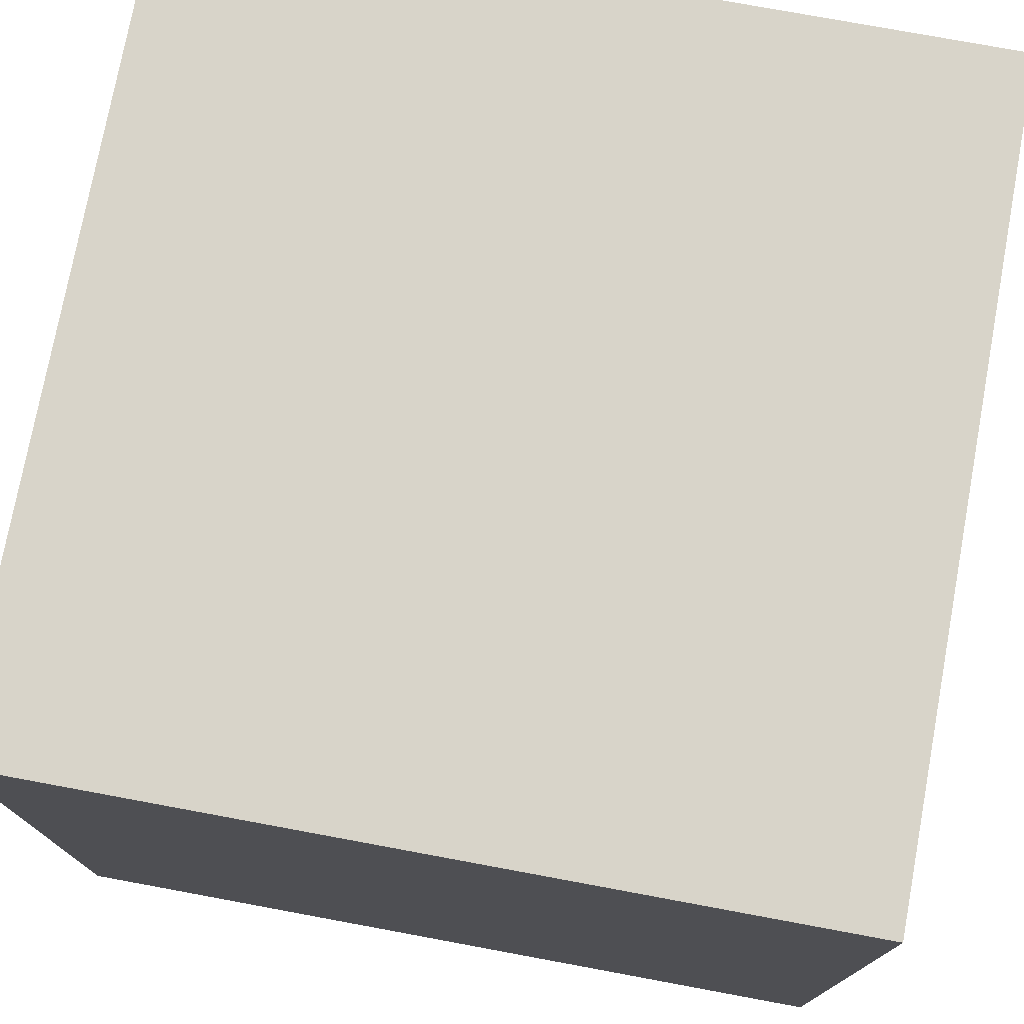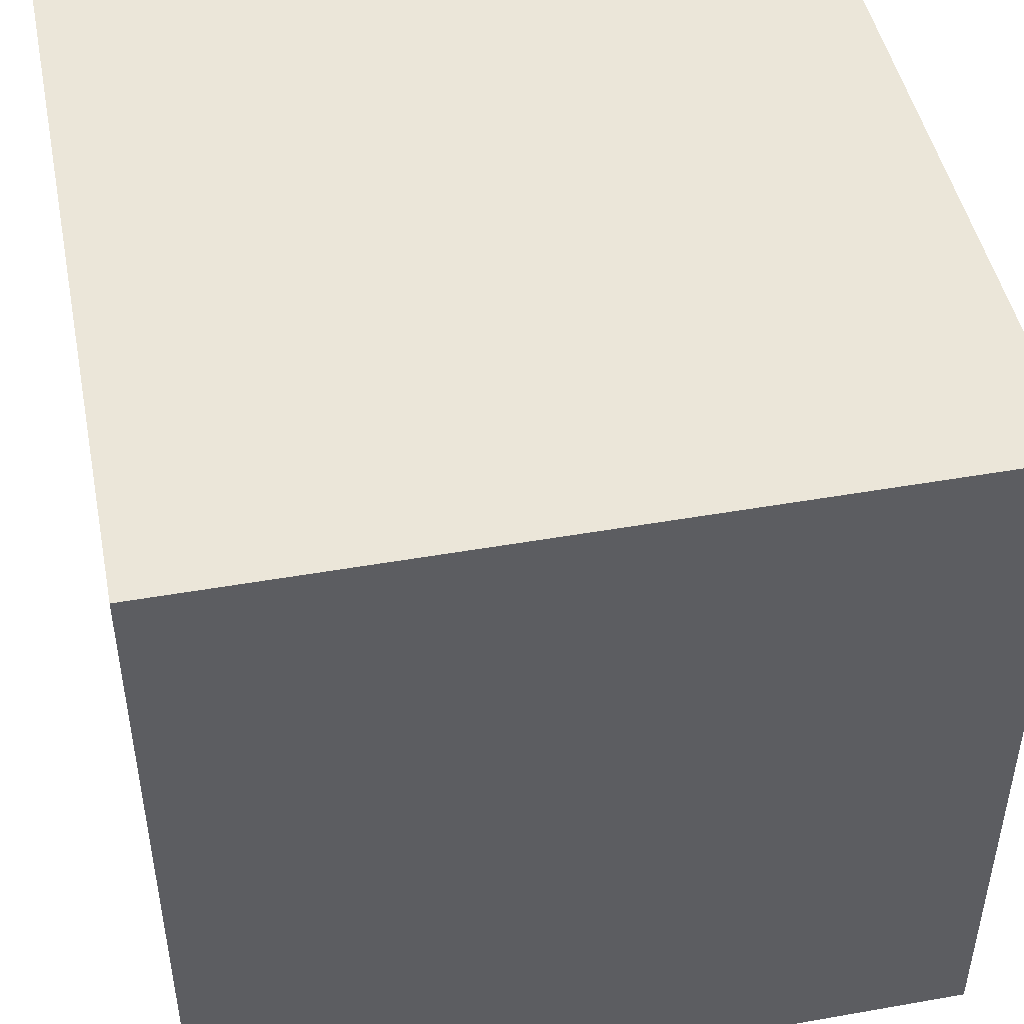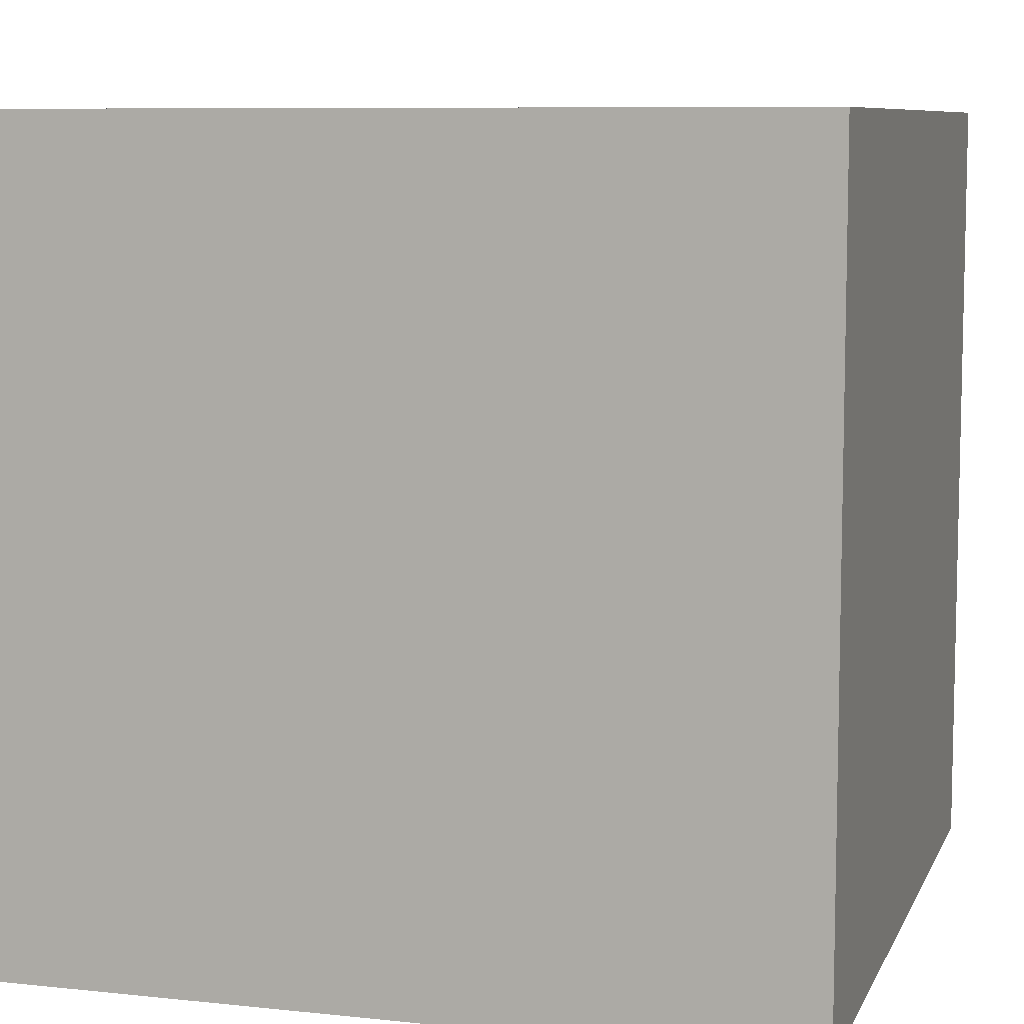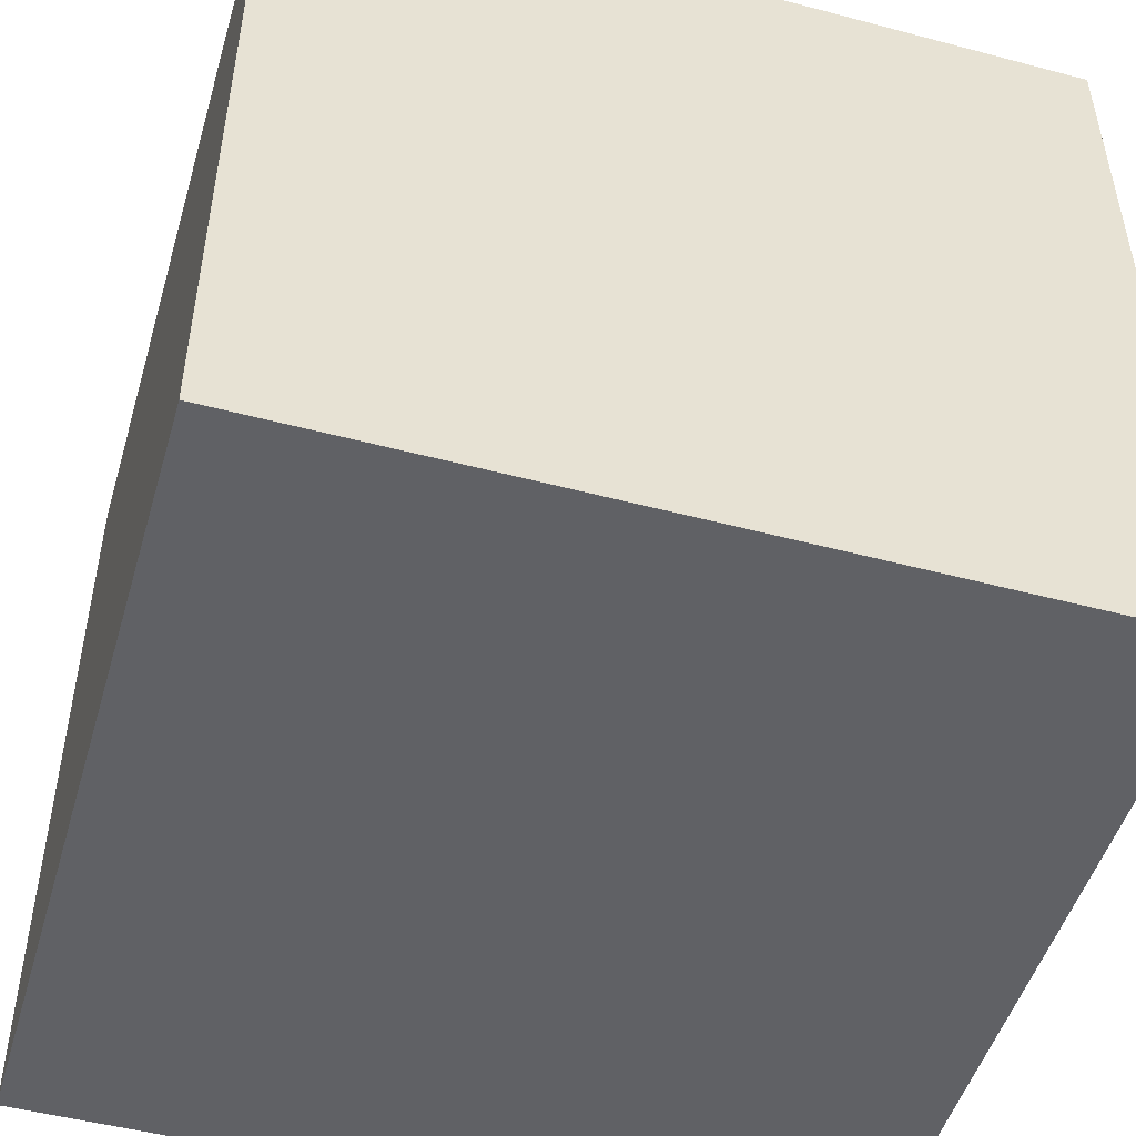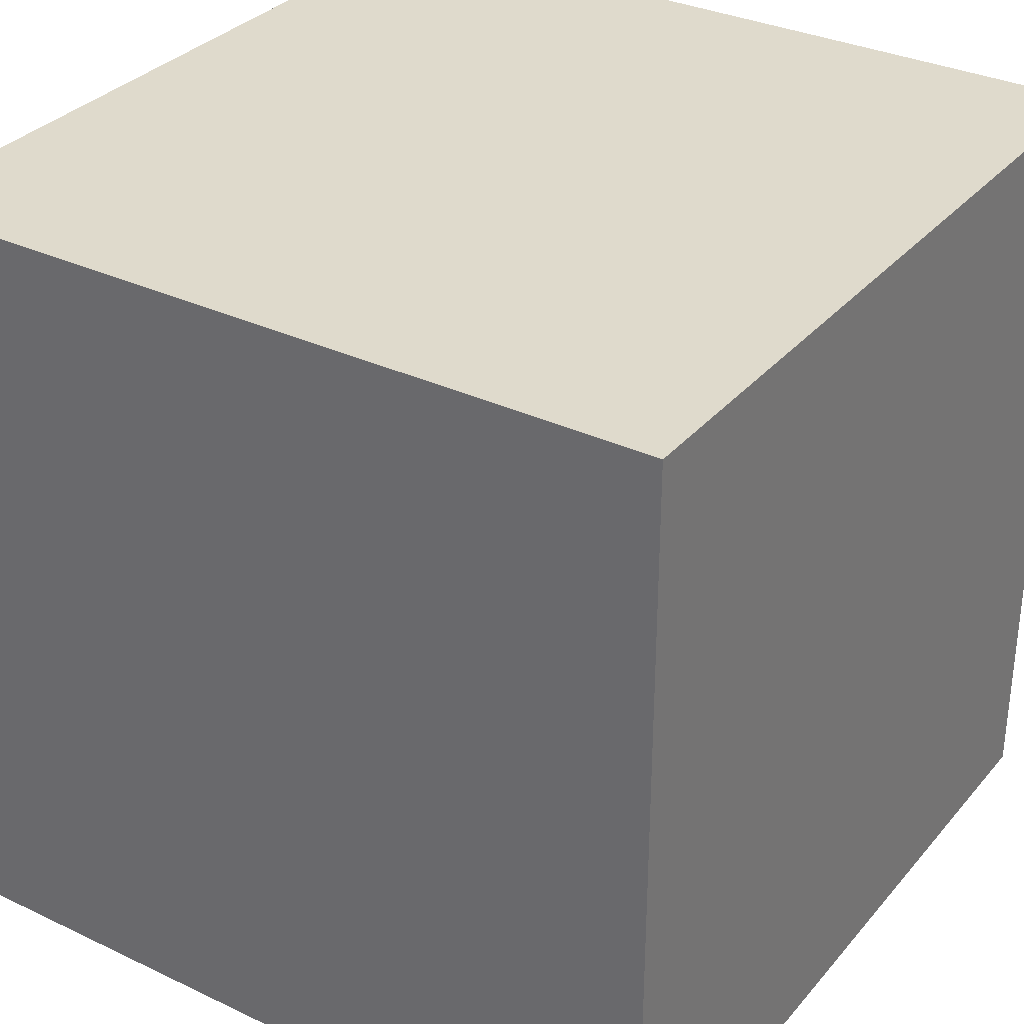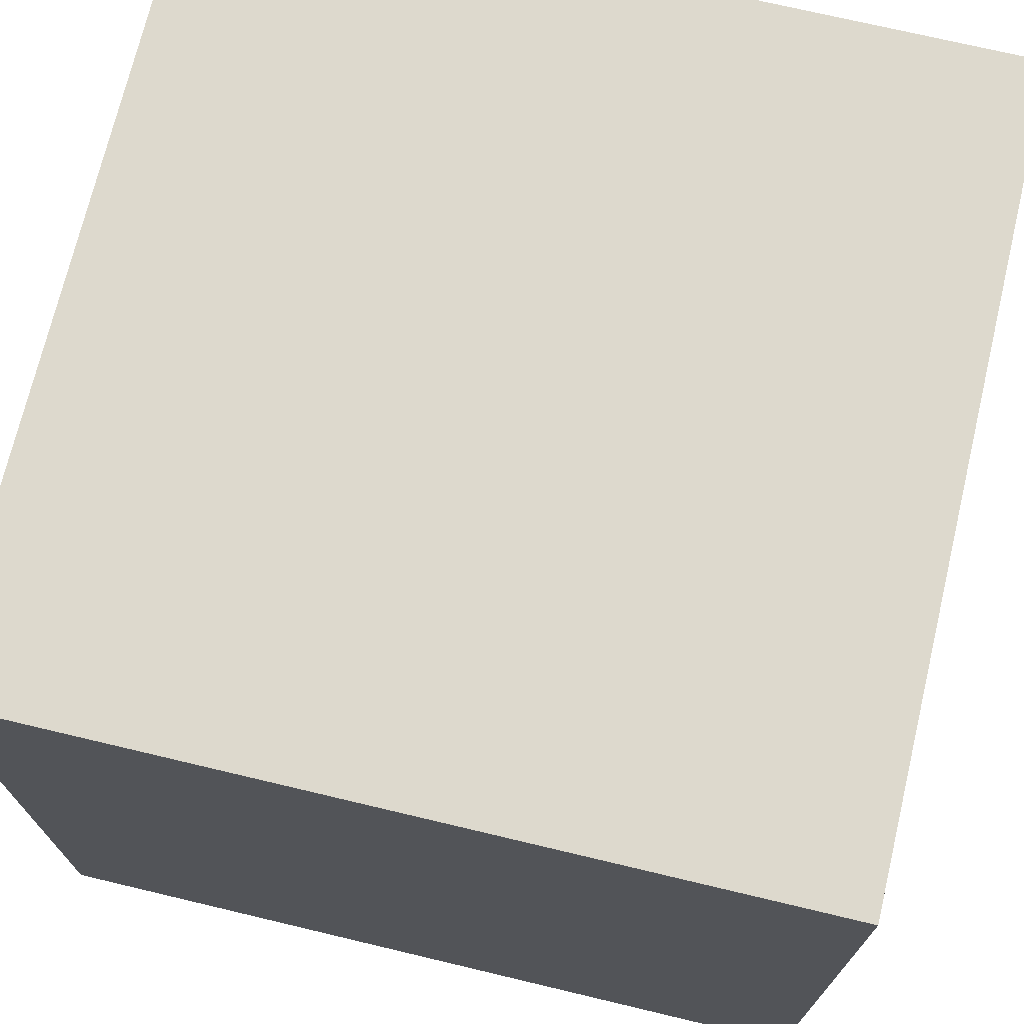
<metadata>
{"format":"obj","ext":"obj","renderer":"f3d","projection":"perspective","resolution":1024,"background":"white","views":[{"elev":75.7,"azim":10.5,"up":"+Y"},{"elev":47.0,"azim":-11.3,"up":"+Z"},{"elev":8.2,"azim":106.4,"up":"+Y"},{"elev":-49.5,"azim":-16.3,"up":"+Z"},{"elev":32.5,"azim":123.4,"up":"+Z"},{"elev":72.0,"azim":13.4,"up":"+Y"}]}
</metadata>
<code>
o
v 10.8 0 -5.9
v 10.8 0 -6.9
v 10.8 0.5 -6.2
v 10.8 0.5 -6.3
v 10.8 0.5 -6.5
v 10.8 0.5 -6.6
v 10.8 0.6 -6
v 10.8 0.6 -6.1
v 10.8 0.6 -6.3
v 10.8 0.6 -6.4
v 10.8 0.6 -6.7
v 10.8 0.6 -6.8
v 10.8 0.7 -6.1
v 10.8 0.7 -6.2
v 10.8 0.7 -6.4
v 10.8 0.7 -6.5
v 10.8 0.7 -6.8
v 10.8 0.7 -6.9
v 10.8 0.8 -5.9
v 10.8 0.8 -6
v 10.8 0.8 -6.6
v 10.8 0.8 -6.7
v 10.8 1 -5.9
v 10.8 1 -6.9
v 11.8 0 -5.9
v 11.8 0 -6.9
v 11.8 0.4 -6.1
v 11.8 0.4 -6.2
v 11.8 0.4 -6.5
v 11.8 0.4 -6.6
v 11.8 0.4 -6.7
v 11.8 0.4 -6.8
v 11.8 0.5 -5.9
v 11.8 0.5 -6
v 11.8 0.5 -6.3
v 11.8 0.5 -6.4
v 11.8 0.6 -6.4
v 11.8 0.6 -6.5
v 11.8 0.6 -6.6
v 11.8 0.6 -6.7
v 11.8 0.7 -6
v 11.8 0.7 -6.1
v 11.8 0.7 -6.2
v 11.8 0.7 -6.3
v 11.8 0.7 -6.8
v 11.8 0.7 -6.9
v 11.8 1 -5.9
v 11.8 1 -6.9
v 10.8 0 -5.9
v 10.8 0.8 -5.9
v 10.8 1 -5.9
v 10.9 0.5 -5.9
v 10.9 0.8 -5.9
v 11 0.5 -5.9
v 11 0.7 -5.9
v 11.1 0.4 -5.9
v 11.1 0.7 -5.9
v 11.2 0.4 -5.9
v 11.2 0.6 -5.9
v 11.3 0.6 -5.9
v 11.3 0.7 -5.9
v 11.4 0.6 -5.9
v 11.4 0.7 -5.9
v 11.5 0.3 -5.9
v 11.5 0.6 -5.9
v 11.6 0.3 -5.9
v 11.6 0.8 -5.9
v 11.7 0.5 -5.9
v 11.7 0.8 -5.9
v 11.8 0 -5.9
v 11.8 0.5 -5.9
v 11.8 1 -5.9
v 10.8 0 -6.9
v 10.8 0.7 -6.9
v 10.8 1 -6.9
v 10.9 0.4 -6.9
v 10.9 0.7 -6.9
v 11 0.4 -6.9
v 11 0.6 -6.9
v 11.1 0.5 -6.9
v 11.1 0.6 -6.9
v 11.2 0.5 -6.9
v 11.2 0.6 -6.9
v 11.3 0.6 -6.9
v 11.3 0.7 -6.9
v 11.4 0.5 -6.9
v 11.4 0.7 -6.9
v 11.5 0.5 -6.9
v 11.5 0.7 -6.9
v 11.6 0.6 -6.9
v 11.6 0.7 -6.9
v 11.7 0.6 -6.9
v 11.7 0.7 -6.9
v 11.8 0 -6.9
v 11.8 0.7 -6.9
v 11.8 1 -6.9
v 10.8 0 -5.9
v 11.8 0 -5.9
v 10.8 0 -6.9
v 11.8 0 -6.9
v 10.8 1 -5.9
v 11.8 1 -5.9
v 11.1 1 -6
v 11.2 1 -6
v 11.6 1 -6
v 11.7 1 -6
v 10.9 1 -6.1
v 11 1 -6.1
v 11.2 1 -6.1
v 11.4 1 -6.1
v 11.5 1 -6.1
v 11.6 1 -6.1
v 11.2 1 -6.2
v 11.4 1 -6.2
v 11.5 1 -6.2
v 11.6 1 -6.2
v 11.1 1 -6.3
v 11.2 1 -6.3
v 11.3 1 -6.3
v 11.5 1 -6.3
v 11.6 1 -6.3
v 11.7 1 -6.3
v 10.9 1 -6.4
v 11 1 -6.4
v 11.1 1 -6.4
v 11.2 1 -6.4
v 11.3 1 -6.4
v 11.4 1 -6.4
v 11.5 1 -6.4
v 11.6 1 -6.4
v 10.9 1 -6.5
v 11 1 -6.5
v 11.2 1 -6.5
v 11.3 1 -6.5
v 11.4 1 -6.5
v 11.6 1 -6.5
v 11.5 1 -6.6
v 11.7 1 -6.6
v 10.9 1 -6.7
v 11 1 -6.7
v 11.1 1 -6.7
v 11.3 1 -6.7
v 11.4 1 -6.7
v 11.5 1 -6.7
v 11.7 1 -6.7
v 11 1 -6.8
v 11.1 1 -6.8
v 11.4 1 -6.8
v 11.5 1 -6.8
v 10.8 1 -6.9
v 11.8 1 -6.9
f 3 2 1
f 4 2 3
f 5 2 4
f 6 2 5
f 7 3 1
f 8 3 7
f 9 4 3
f 9 5 4
f 10 5 9
f 11 2 6
f 12 2 11
f 13 3 8
f 13 8 7
f 14 9 3
f 14 3 13
f 14 10 9
f 15 5 10
f 15 10 14
f 16 6 5
f 16 5 15
f 17 2 12
f 17 12 11
f 18 2 17
f 19 7 1
f 20 14 13
f 20 7 19
f 20 16 15
f 20 15 14
f 20 13 7
f 21 6 16
f 21 16 20
f 21 11 6
f 22 18 17
f 22 11 21
f 22 17 11
f 23 20 19
f 23 21 20
f 23 22 21
f 24 18 22
f 24 22 23
f 25 26 27
f 27 26 28
f 28 26 29
f 29 26 30
f 30 26 31
f 31 26 32
f 25 27 33
f 33 27 34
f 28 29 35
f 35 29 36
f 35 36 37
f 36 29 37
f 29 30 38
f 37 29 38
f 30 31 39
f 38 30 39
f 31 32 40
f 39 31 40
f 34 27 41
f 33 34 41
f 27 28 42
f 41 27 42
f 28 35 43
f 42 28 43
f 35 37 44
f 43 35 44
f 37 38 44
f 38 39 44
f 39 40 44
f 32 26 45
f 44 40 45
f 40 32 45
f 45 26 46
f 43 44 47
f 33 41 47
f 45 46 47
f 44 45 47
f 41 42 47
f 42 43 47
f 47 46 48
f 52 50 49
f 53 51 50
f 53 50 52
f 54 52 49
f 54 53 52
f 55 53 54
f 56 54 49
f 56 55 54
f 57 53 55
f 57 55 56
f 58 56 49
f 58 57 56
f 59 57 58
f 60 59 58
f 60 57 59
f 61 53 57
f 61 57 60
f 62 60 58
f 62 61 60
f 63 53 61
f 63 61 62
f 64 62 58
f 64 58 49
f 65 63 62
f 65 62 64
f 66 64 49
f 66 65 64
f 67 51 53
f 67 65 66
f 67 53 63
f 67 63 65
f 68 67 66
f 69 51 67
f 69 67 68
f 70 66 49
f 70 68 66
f 71 69 68
f 71 68 70
f 72 51 69
f 72 69 71
f 73 74 76
f 74 75 77
f 76 74 77
f 73 76 78
f 76 77 78
f 78 77 79
f 78 79 80
f 79 77 81
f 80 79 81
f 78 80 82
f 80 81 82
f 81 77 83
f 82 81 83
f 82 83 84
f 83 77 84
f 77 75 85
f 84 77 85
f 82 84 86
f 78 82 86
f 84 85 86
f 85 75 87
f 86 85 87
f 78 86 88
f 86 87 88
f 87 75 89
f 88 87 89
f 88 89 90
f 89 75 91
f 90 89 91
f 88 90 92
f 90 91 92
f 91 75 93
f 92 91 93
f 78 88 94
f 73 78 94
f 92 93 94
f 88 92 94
f 93 75 95
f 94 93 95
f 95 75 96
f 99 98 97
f 100 98 99
f 101 102 103
f 103 102 104
f 104 102 105
f 105 102 106
f 101 103 107
f 107 103 108
f 103 104 109
f 104 105 109
f 109 105 110
f 110 105 111
f 105 106 112
f 111 105 112
f 103 109 113
f 109 110 113
f 110 111 114
f 113 110 114
f 111 112 115
f 114 111 115
f 112 106 116
f 115 112 116
f 108 103 117
f 103 113 117
f 115 116 118
f 117 113 118
f 114 115 118
f 113 114 118
f 118 116 119
f 119 116 120
f 116 106 121
f 120 116 121
f 106 102 122
f 121 106 122
f 107 108 123
f 101 107 123
f 108 117 124
f 123 108 124
f 117 118 124
f 118 119 124
f 124 119 125
f 125 119 126
f 119 120 127
f 126 119 127
f 127 120 128
f 120 121 129
f 128 120 129
f 121 122 129
f 129 122 130
f 101 123 131
f 123 124 131
f 124 125 131
f 131 125 132
f 127 128 133
f 125 126 133
f 126 127 133
f 133 128 134
f 129 130 135
f 134 128 135
f 128 129 135
f 130 122 136
f 135 130 136
f 134 135 137
f 135 136 137
f 122 102 138
f 137 136 138
f 136 122 138
f 131 132 139
f 101 131 139
f 132 125 140
f 139 132 140
f 125 133 141
f 140 125 141
f 133 134 141
f 134 137 142
f 141 134 142
f 142 137 143
f 137 138 144
f 143 137 144
f 138 102 145
f 144 138 145
f 140 141 146
f 139 140 146
f 142 143 147
f 146 141 147
f 141 142 147
f 143 144 148
f 147 143 148
f 144 145 149
f 148 144 149
f 101 139 150
f 146 147 150
f 148 149 150
f 139 146 150
f 147 148 150
f 149 145 151
f 150 149 151
f 145 102 151

</code>
